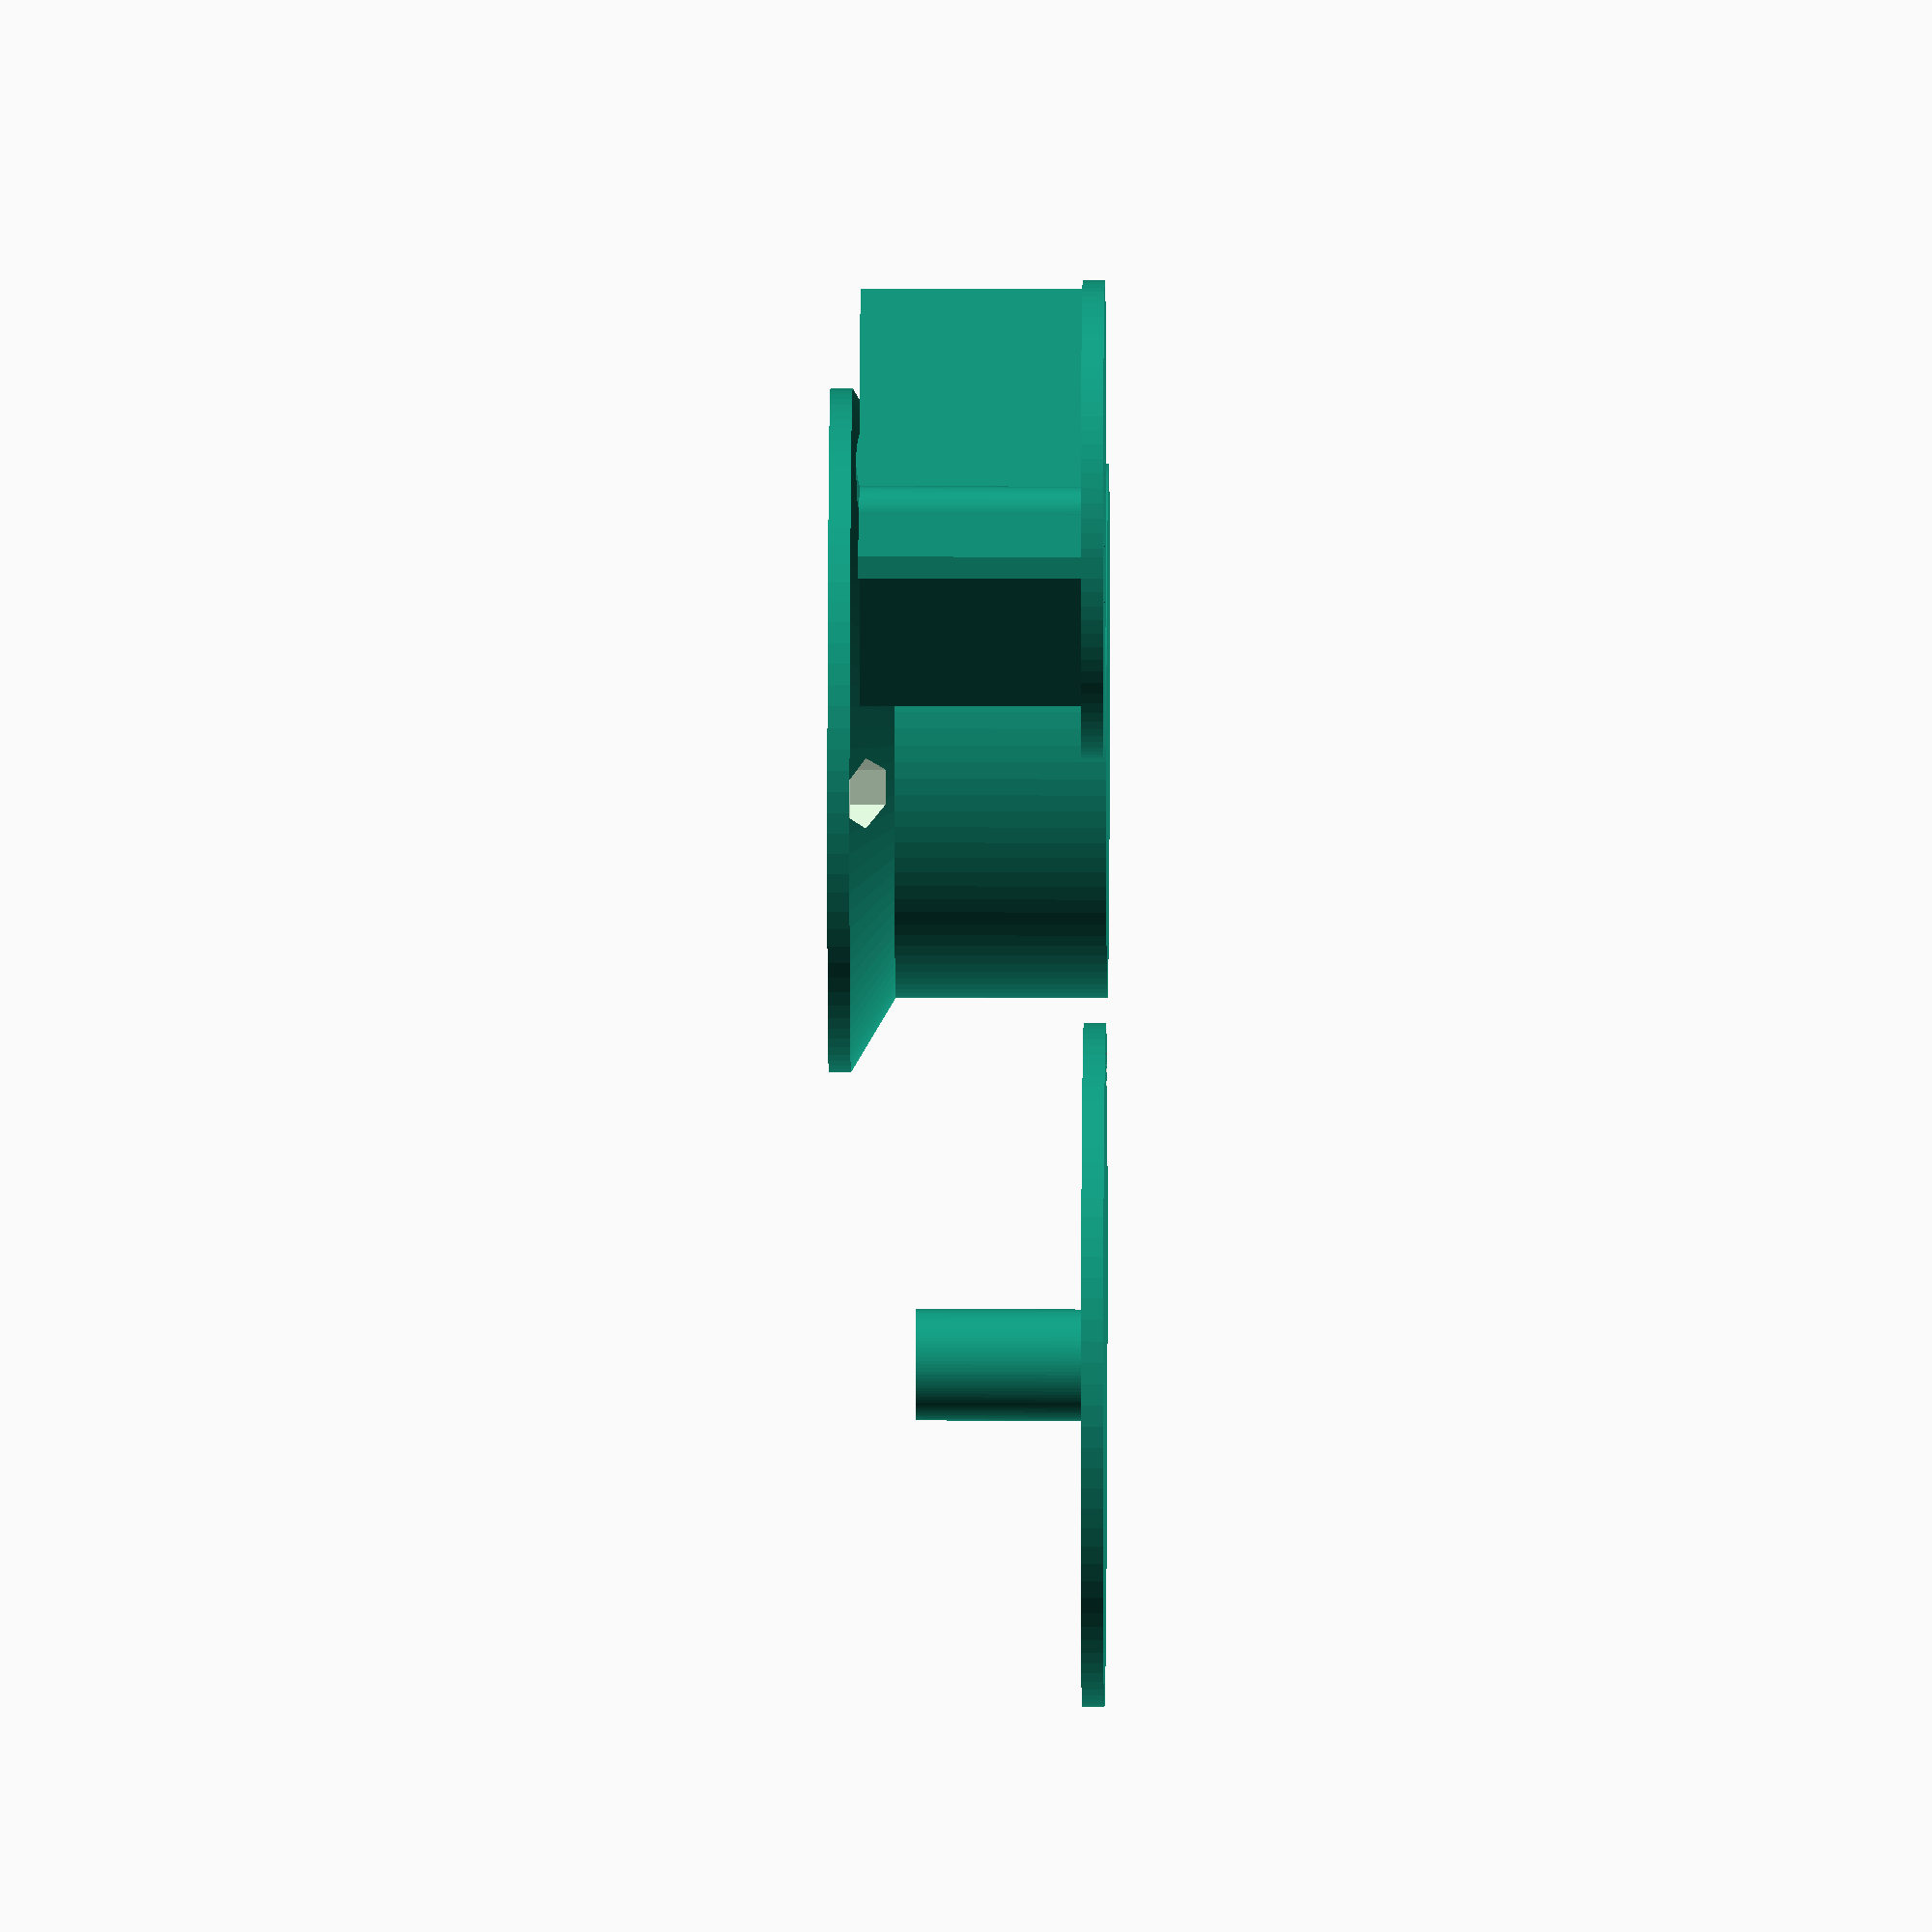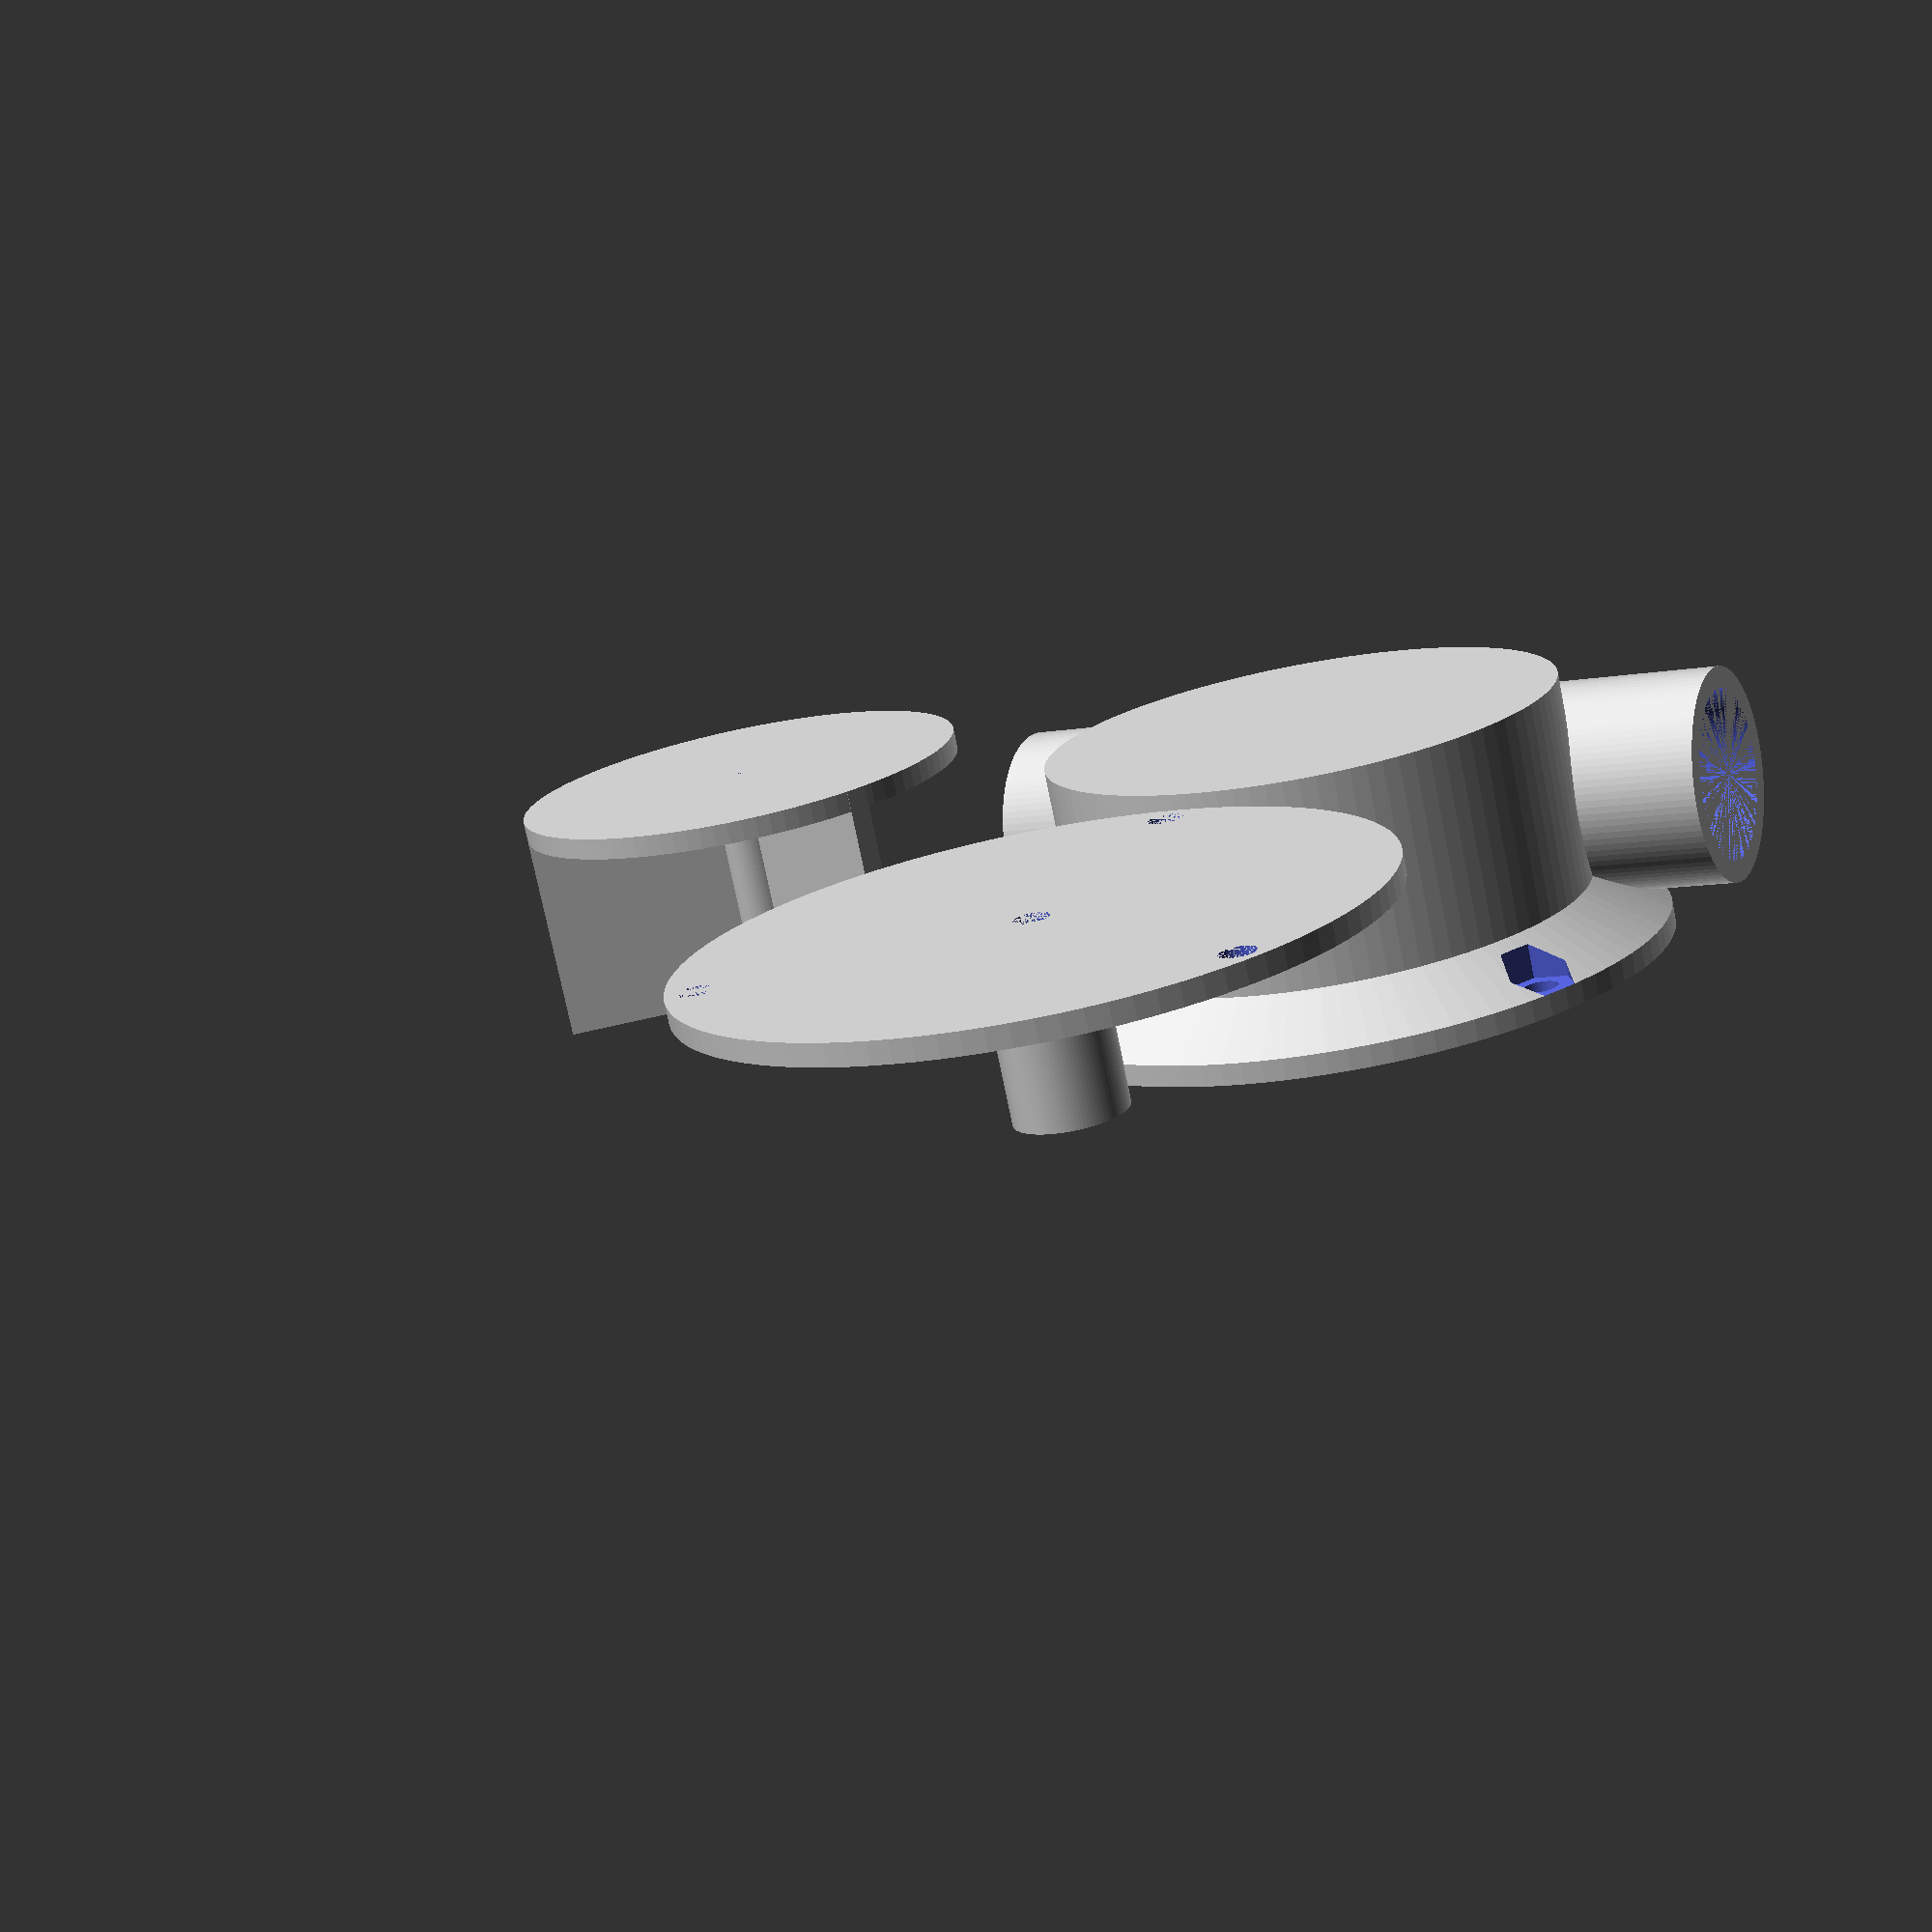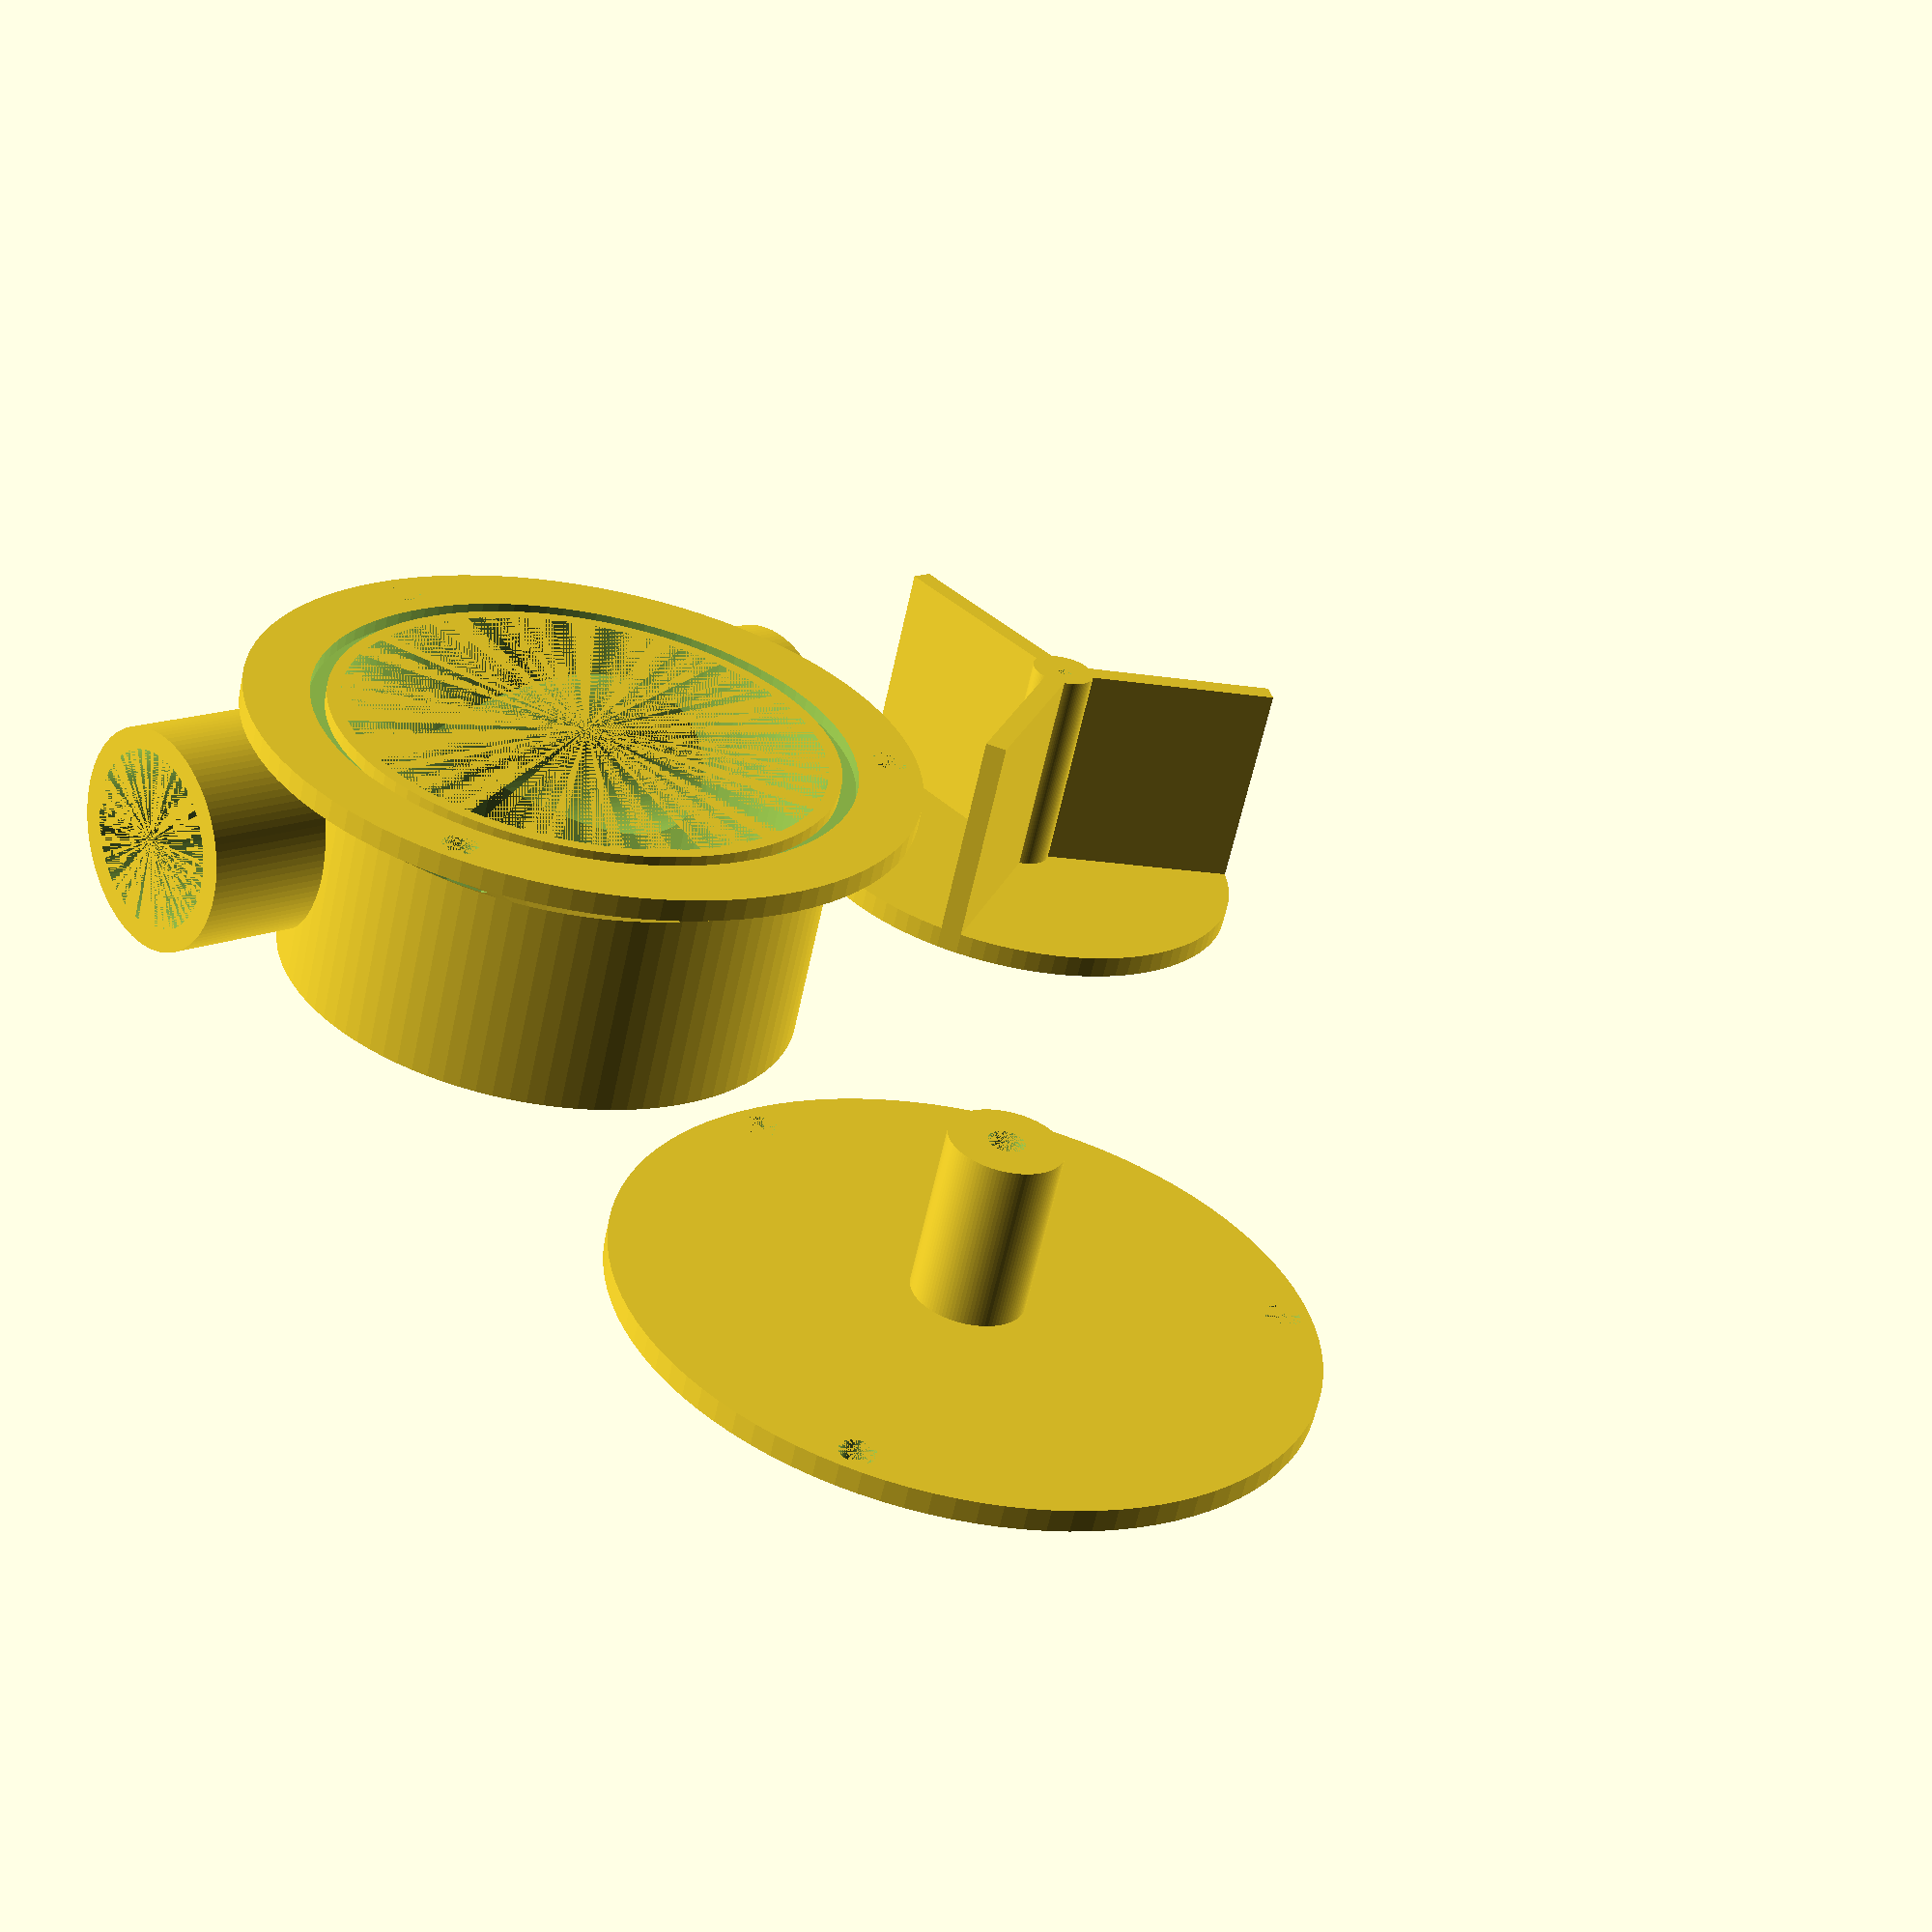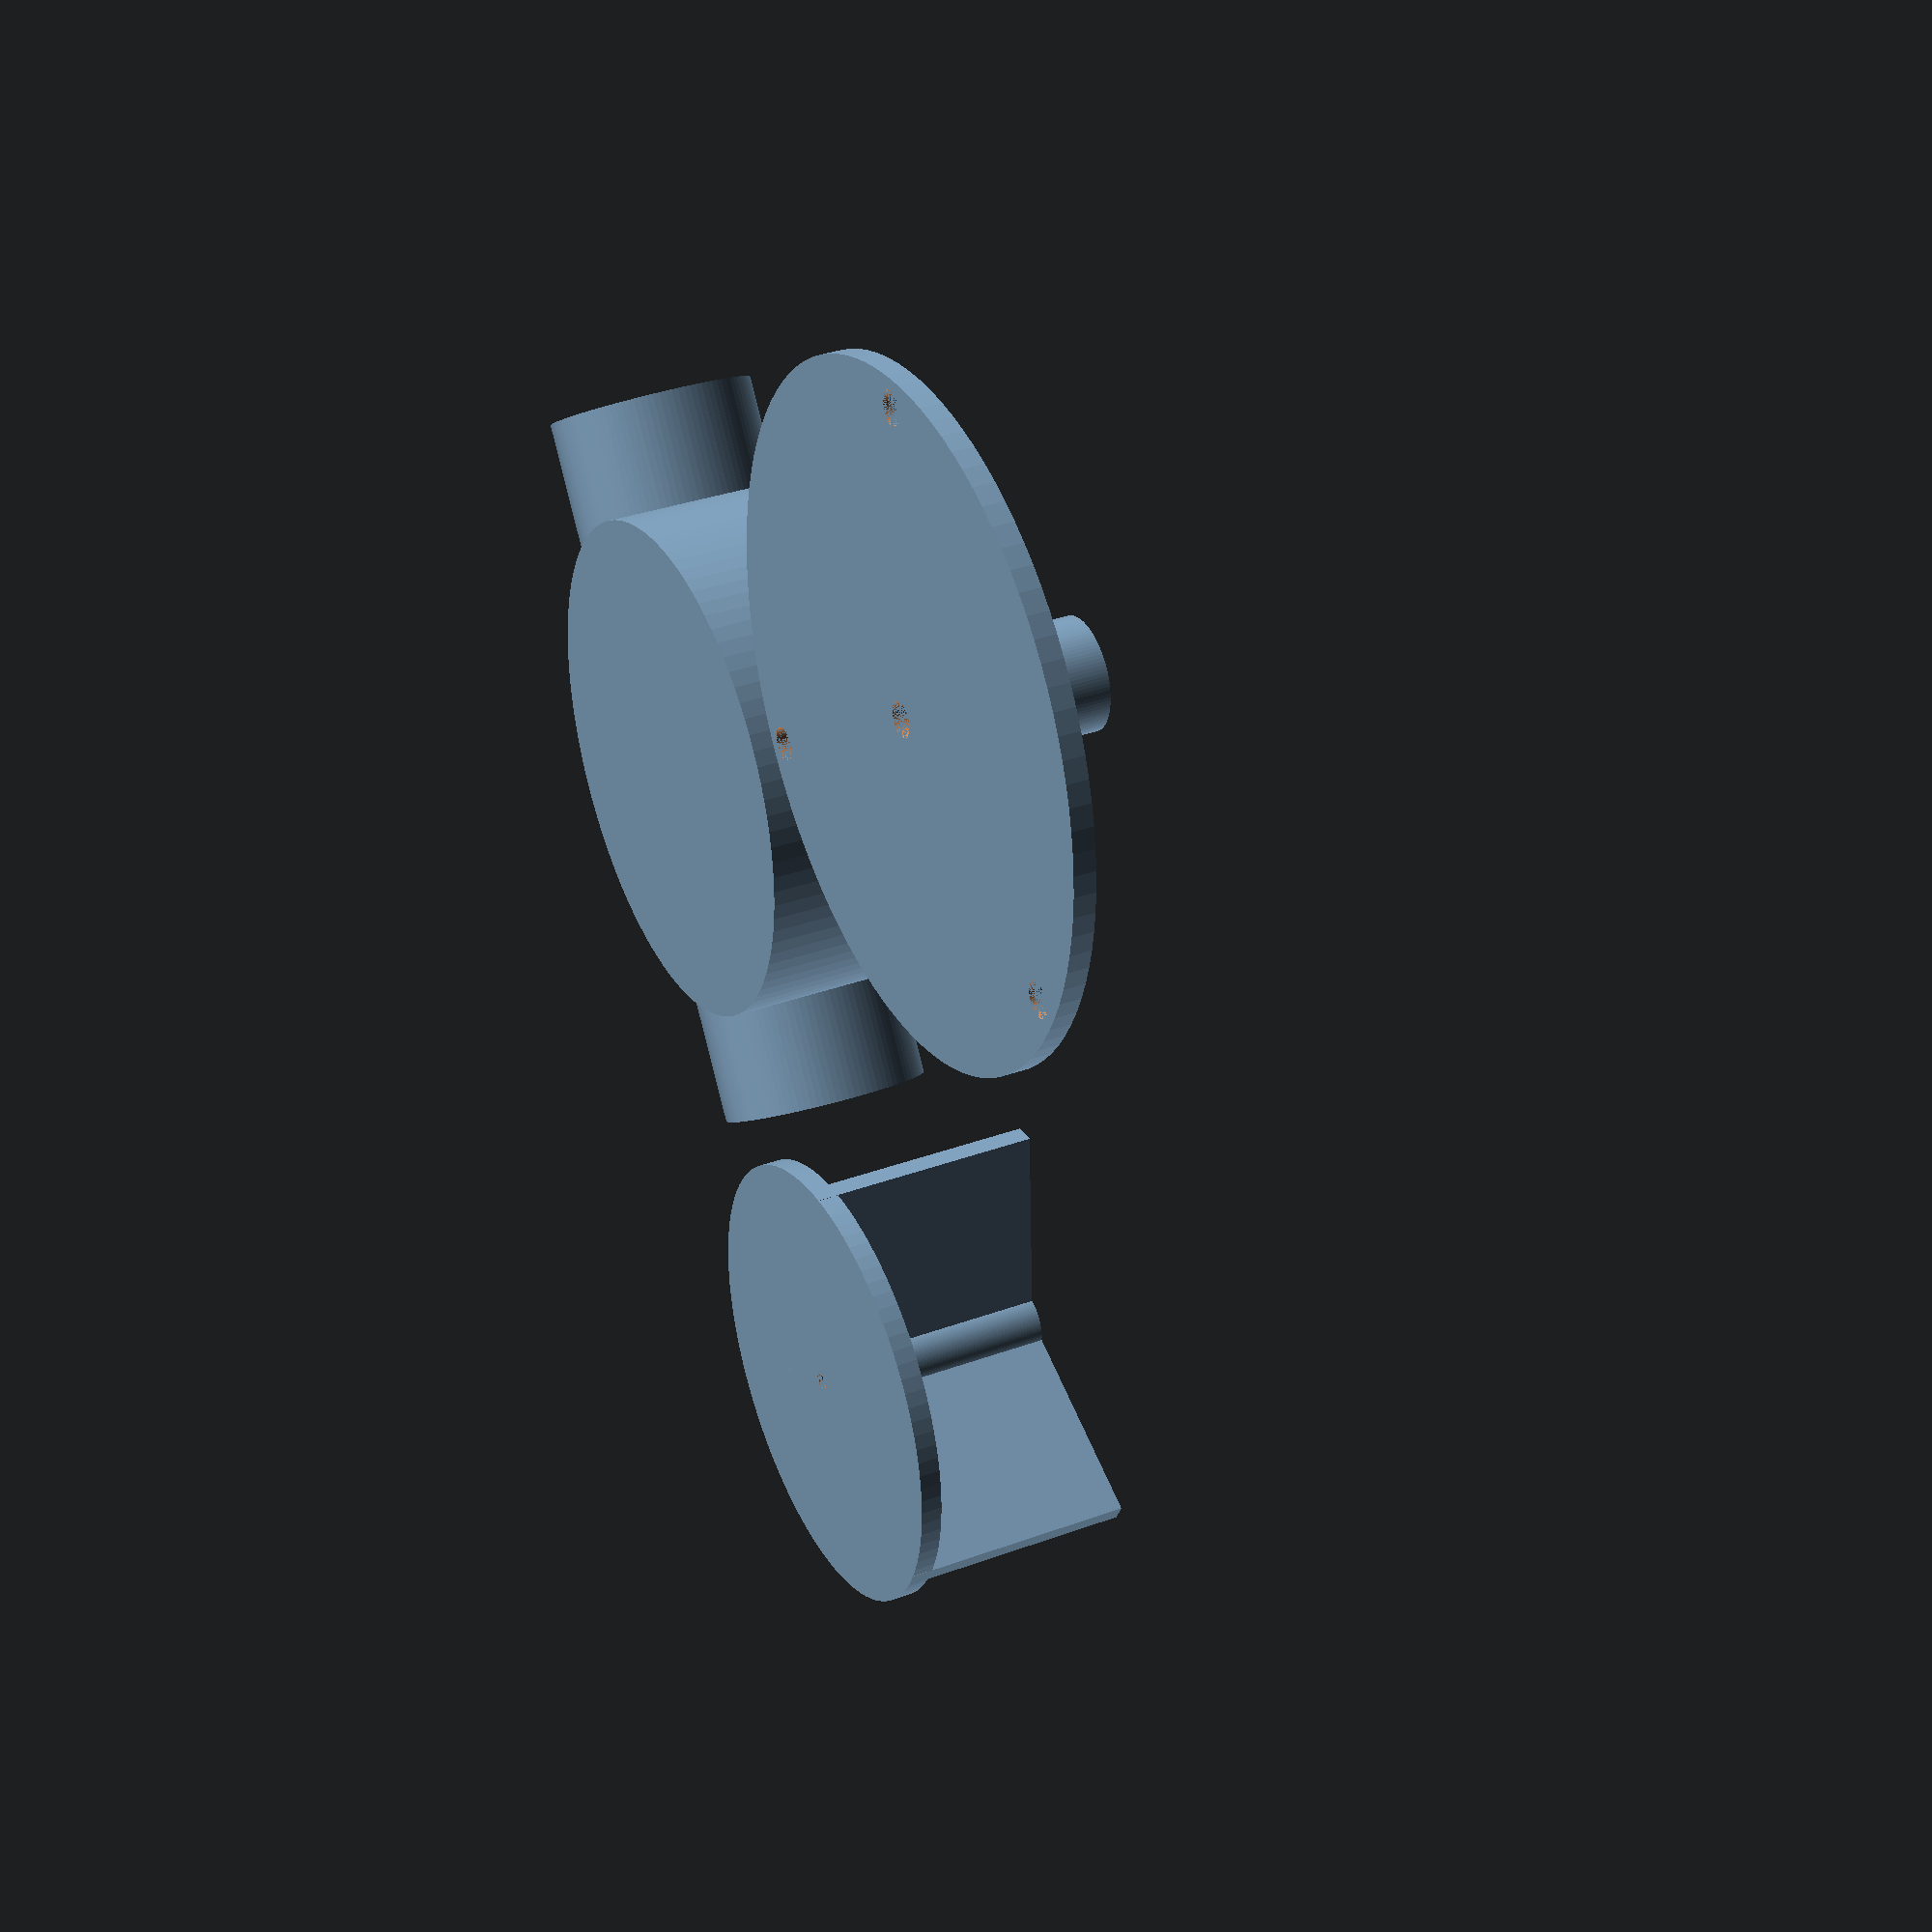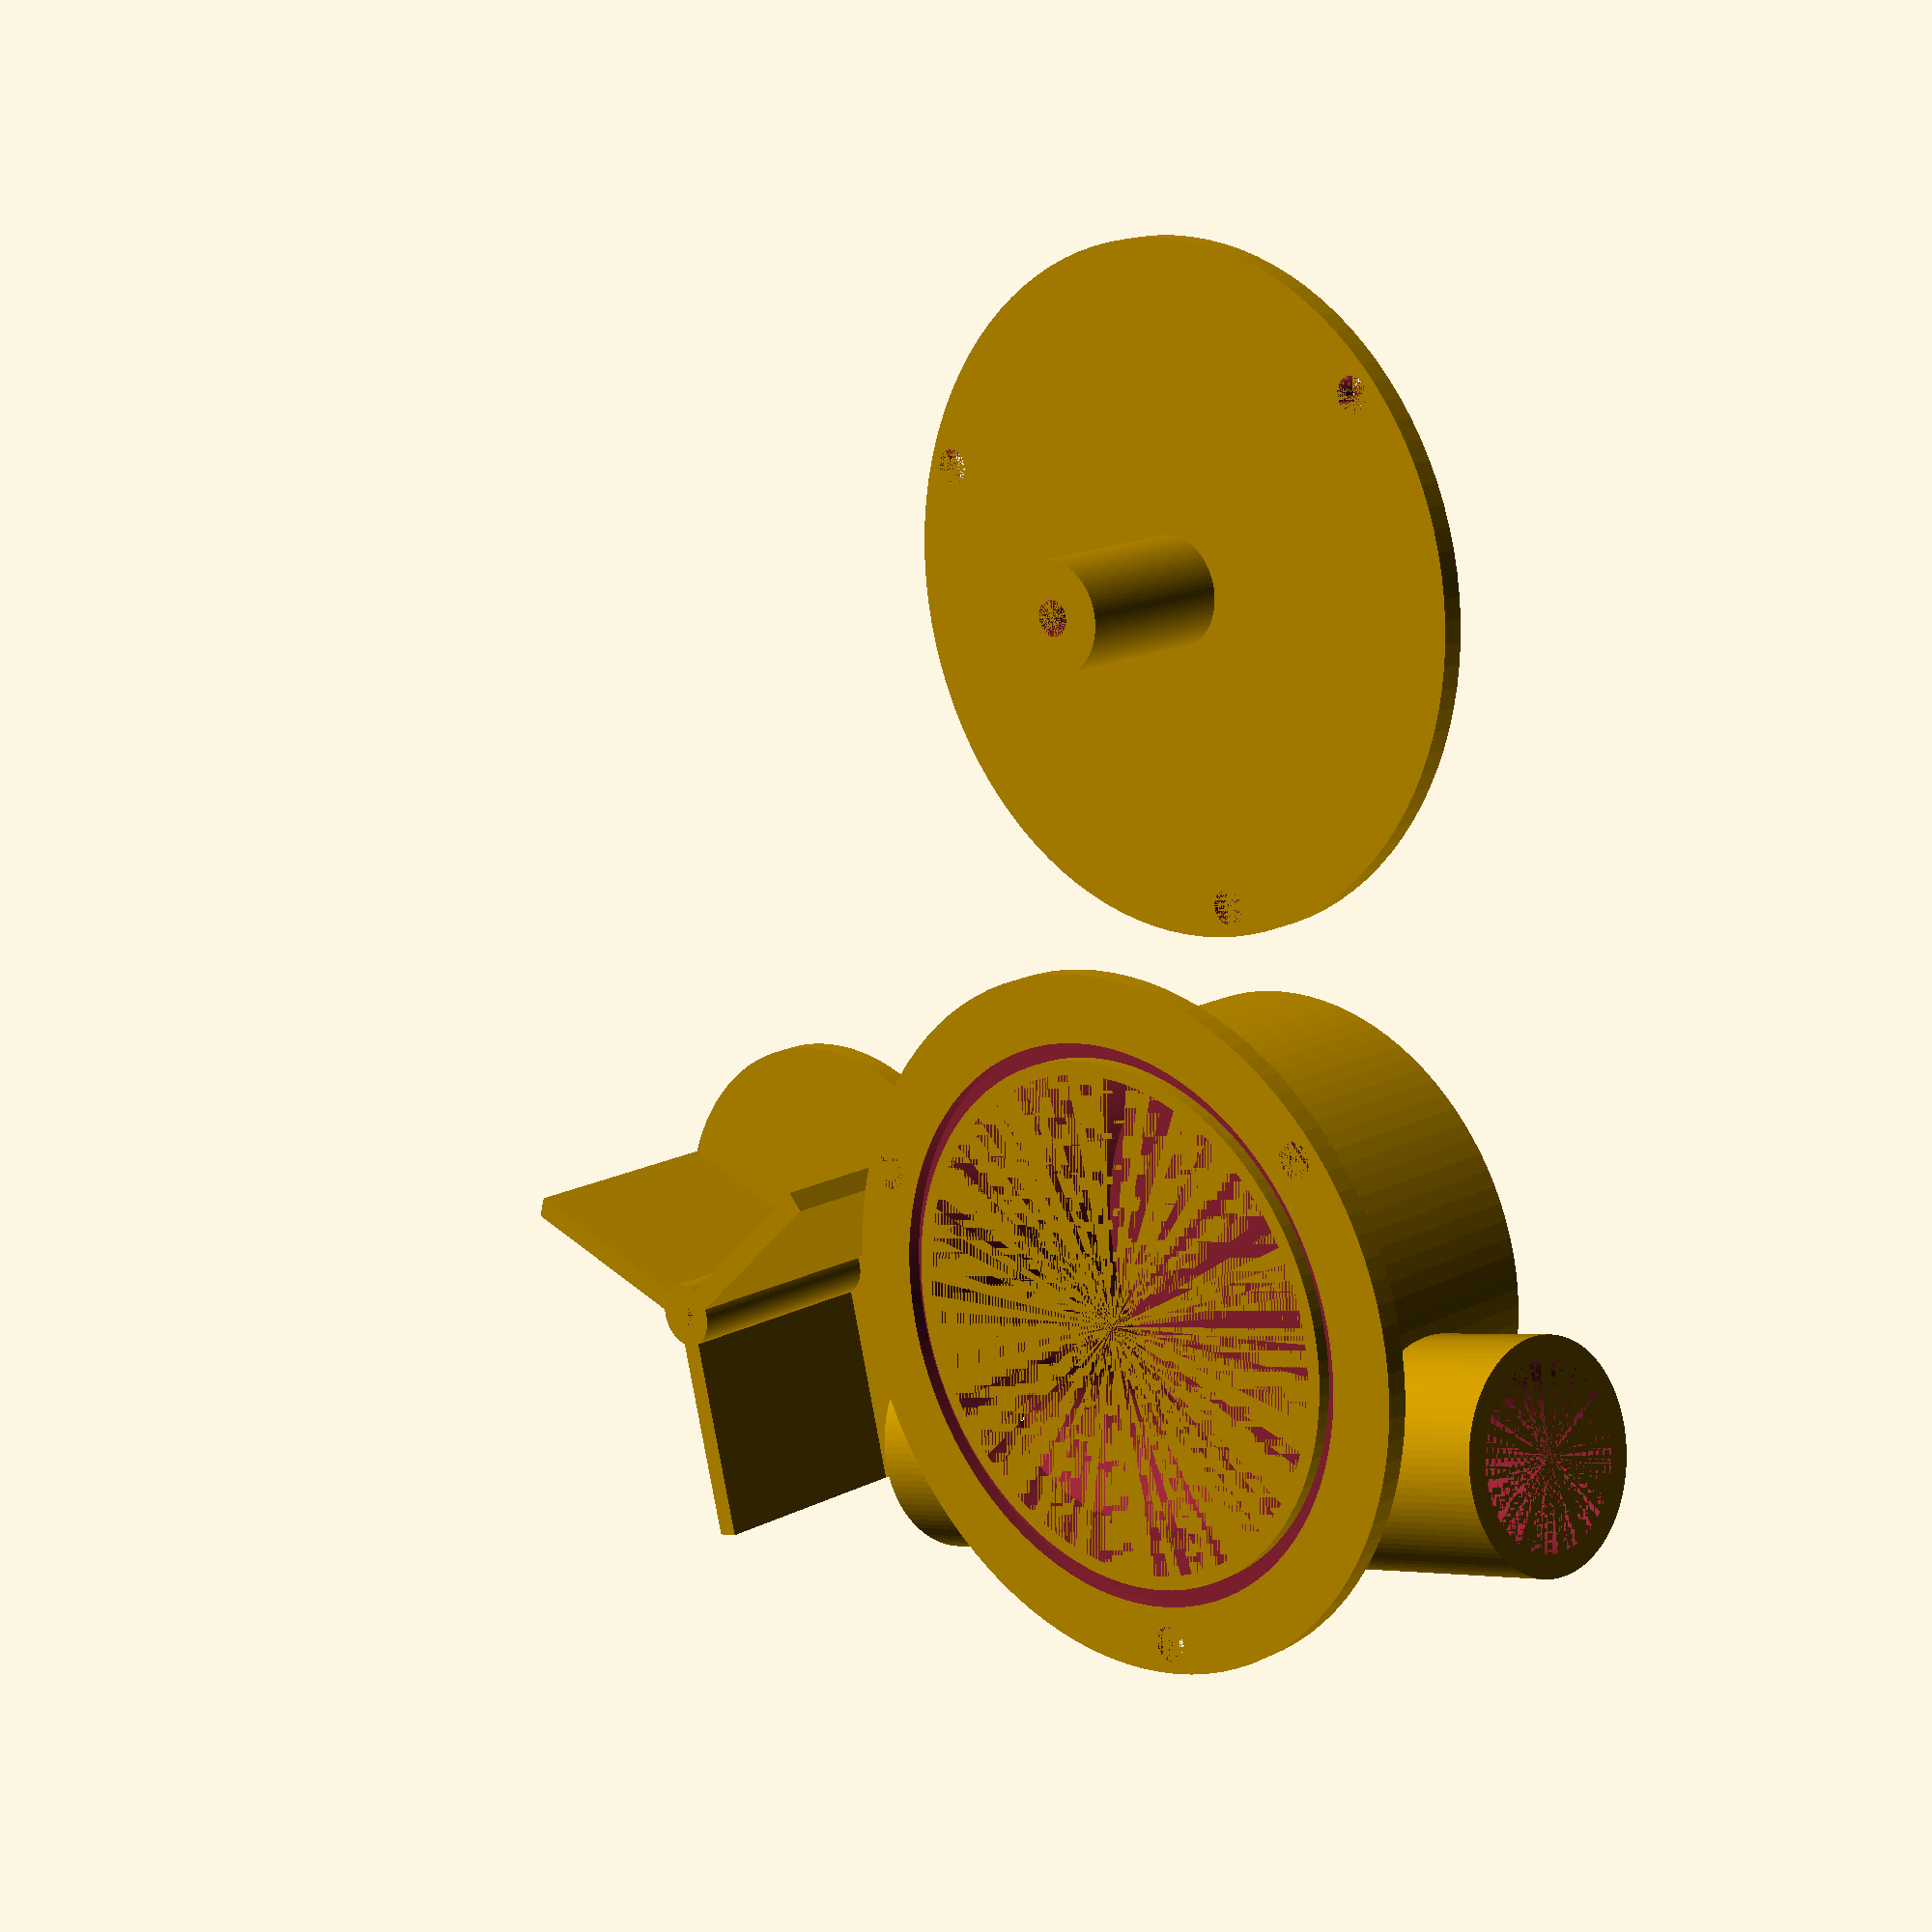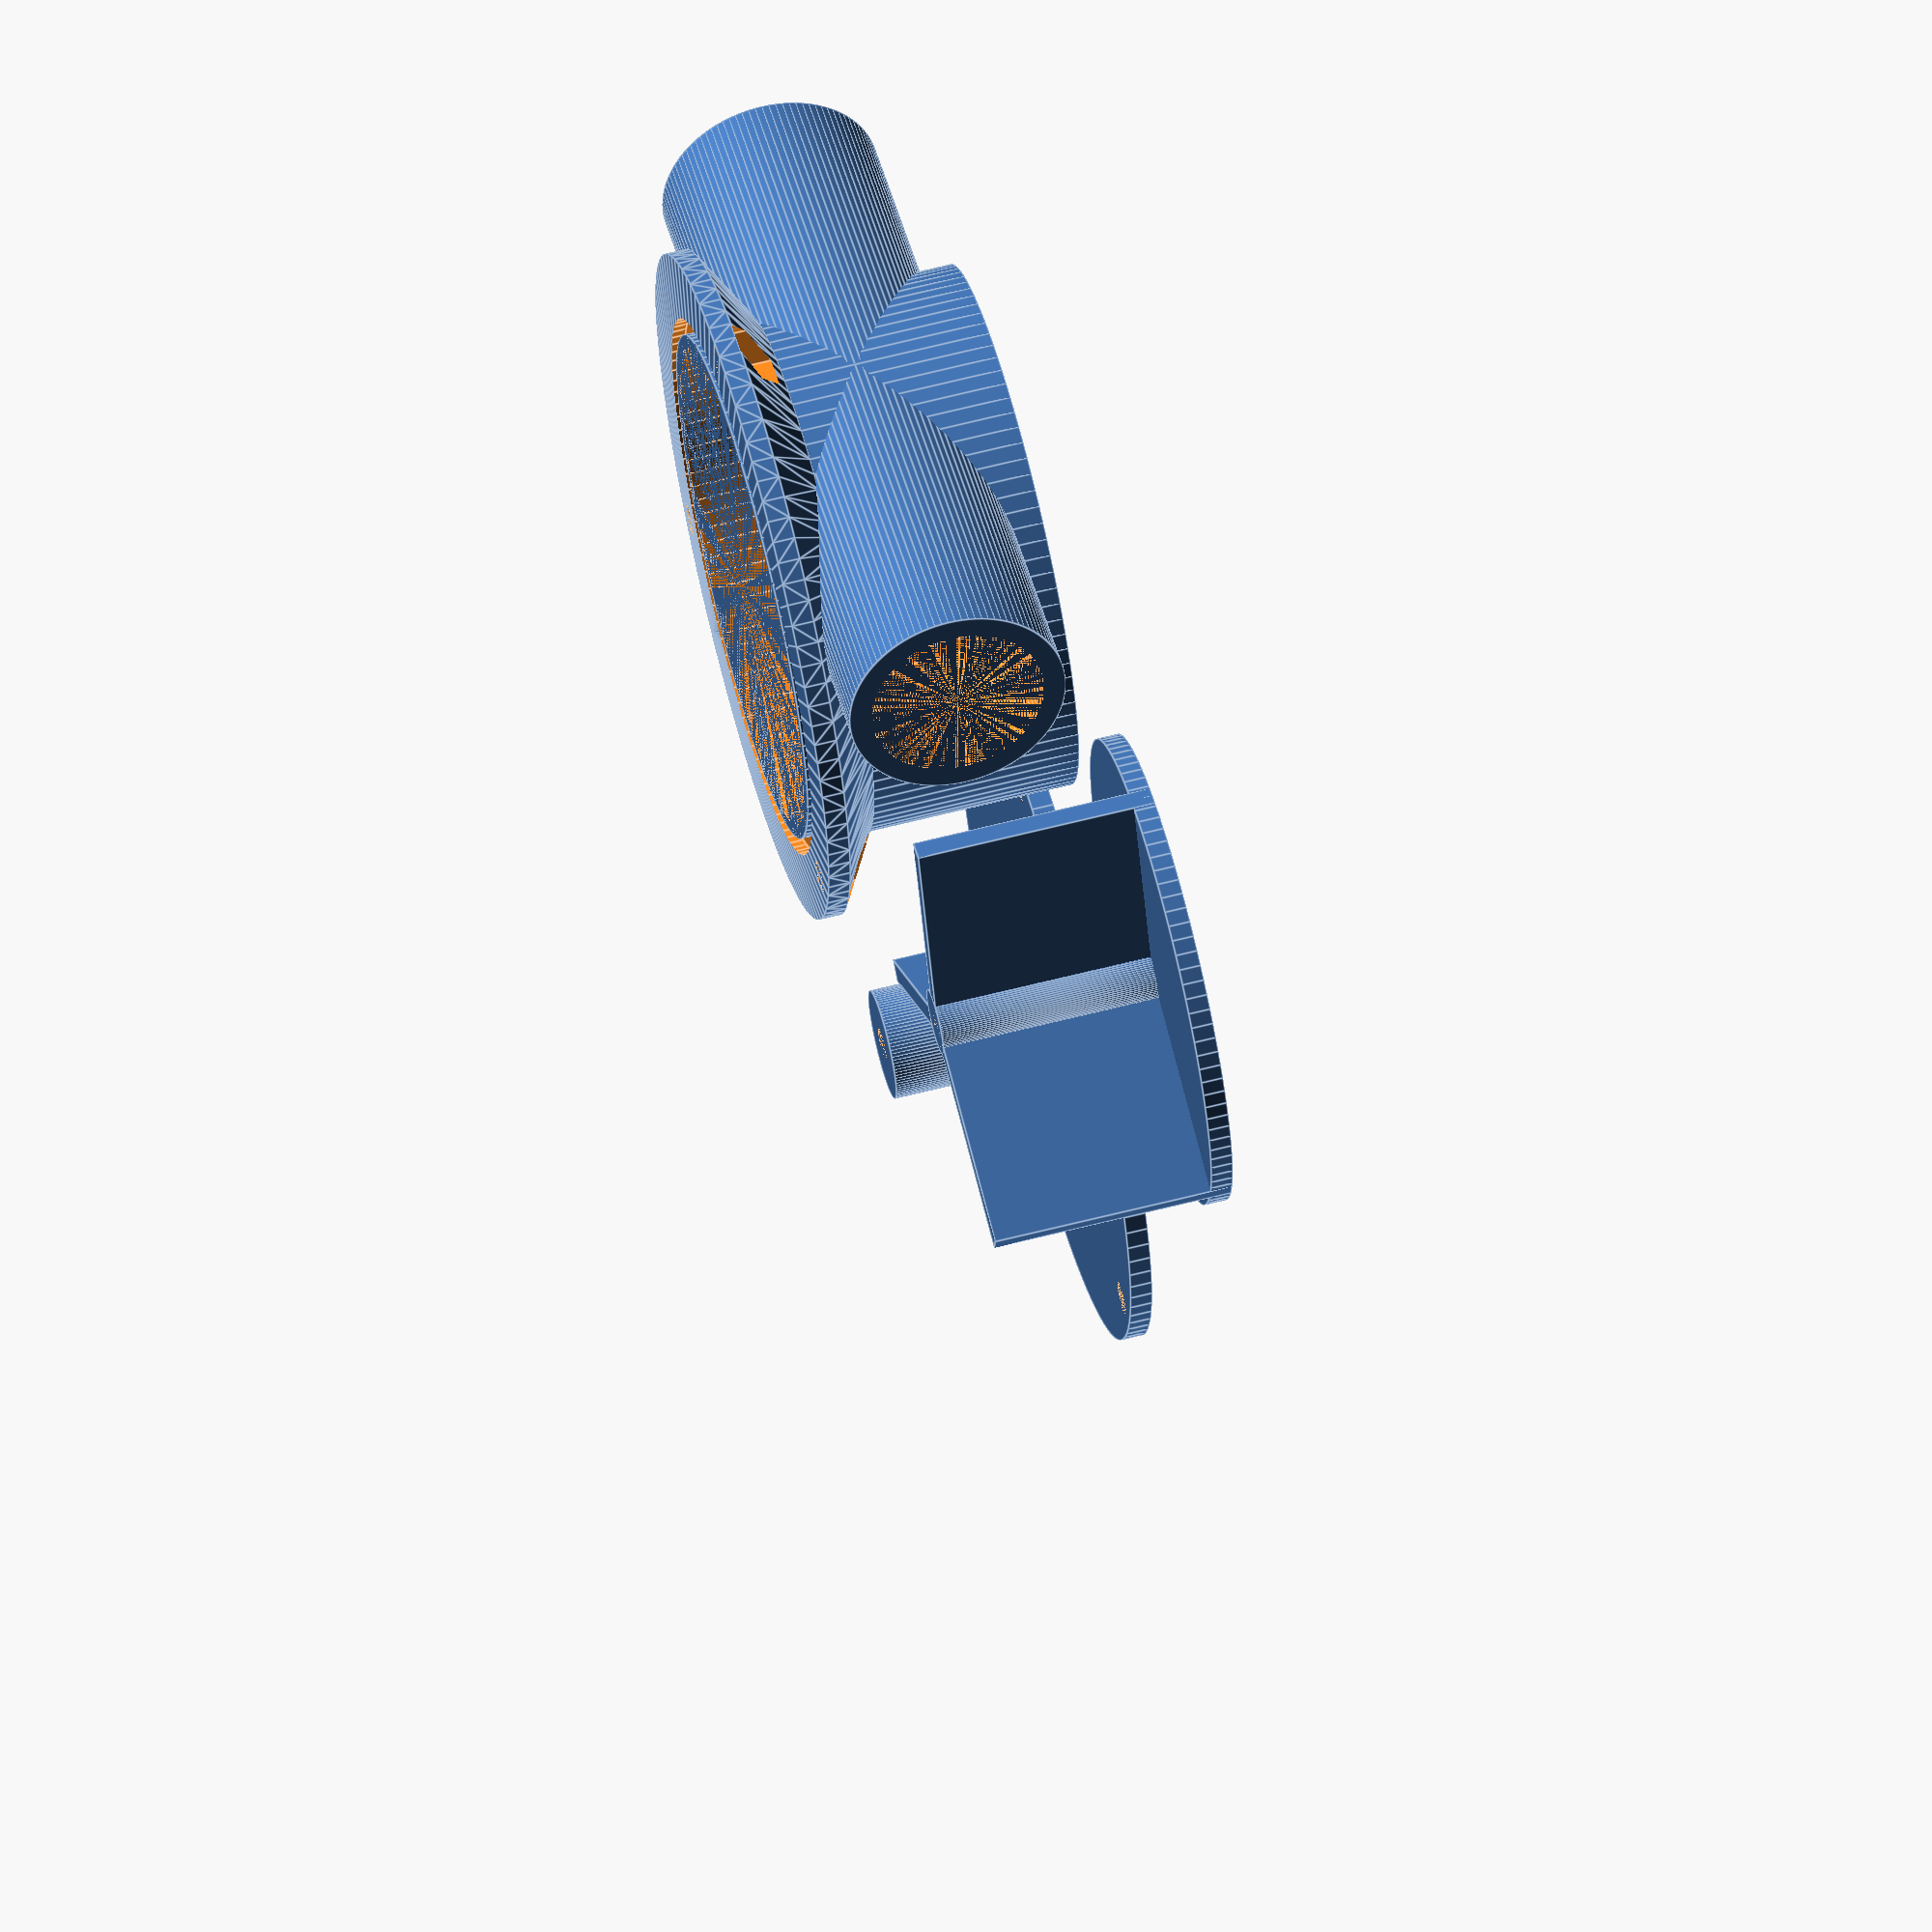
<openscad>
module bugstrahlruder_topf(rohrdurchmesser, breite)
{
    topfradius=achse+rohrdurchmesser+wand;
    topfhoehe=wand+rohrdurchmesser+3; //3=abstand boden + rotordeckel + deckel
    
    //Topf
    difference()
    {
        union()
        {
            //Topfmassiv
            cylinder(h=topfhoehe,r=topfradius,$fn=100);
            //Querrohr
            translate([-(0.5*breite),topfradius-rohrdurchmesser/2,topfhoehe/2])
                rotate(a=[0,90,0])
                    cylinder(h=breite,r=rohrdurchmesser/2,$fn=100);
            //Befestigungsrand
            difference()
            {
                befestigungsrand(topfradius, topfhoehe, wand);
                befestigungsloecher(topfradius, topfhoehe, wand);
            }
        }
        //davon abziehen...
        //Topfinneres
        translate([0,0,wand])
            cylinder(h=topfhoehe-wand,r=topfradius-wand,$fn=100);
        //Querrohrinneres
        translate([-(0.5*breite),topfradius-rohrdurchmesser/2,topfhoehe/2])
            rotate(a=[0,90,0])
                cylinder(h=breite,r=rohrdurchmesser/2-wand,$fn=100);
        //Dichtungsnut
        dichtungsnut(topfradius, topfhoehe);
    }
}

module befestigungsrand(topfradius, topfhoehe, wand)
{
    hull() 
    {
        translate([0,0,topfhoehe-wand])
            cylinder(h=wand,r=topfradius+nut+schraube+wand,$fn=100);
        translate([0,0,topfhoehe-3*wand])
            cylinder(h=wand,r=topfradius,$fn=100);
     }
}

module befestigungsloecher(topfradius, topfhoehe, wand)
{
    for (i = [0:2])
        rotate([0,0,120*i])
            union()
            {
                //Schraubenloch
                translate([0,topfradius+nut+schraube/2+wand/2,topfhoehe-3*wand])
                    cylinder(h=3*wand,r=schraube/2,$fn=100);
                //Ausschnitt für Mutter M3
                translate([0,topfradius+nut+schraube/2+wand/2,topfhoehe-3*wand])
                    cylinder(h=2*wand,r=5.5/2/cos(180/6)+0.05,$fn=6);
            }
}

module dichtungsnut(topfradius, topfhoehe)
{
    translate([0,0,topfhoehe-0.8*nut])
        difference()
        {
            cylinder(h=nut,r=topfradius+nut/2,$fn=100);
            cylinder(h=0.8*nut,r=topfradius-nut/2,$fn=100);
        }
}


module bugstrahlruder_deckel(rohrdurchmesser)
{
    topfradius=achse+rohrdurchmesser+wand;
    topfhoehe=wand+rohrdurchmesser+3; //3=abstand boden + rotordeckel + deckel
    
    difference()
    {
        union()
        {
            //Deckelscheibe
            cylinder(h=wand,r=topfradius+nut+schraube+wand,$fn=100);
            //Wellenhalterung
            translate([0,0,wand])
                cylinder(h=15,r=3+wand,$fn=100);
        }
        //davon abziehen:
        //Schraubenlöcher
        for (i = [0:2])
            rotate([0,0,120*i])
                translate([0,topfradius+nut+schraube/2+wand/2,0])
                    cylinder(h=wand,r=schraube/2,$fn=100);
        //Wellendurchführung
        cylinder(h=15+wand,r=schraube/2,$fn=100);
    }
}


module bugstrahlruder_rotor(rohrdurchmesser)
{
    topfradius=achse+rohrdurchmesser+wand;
    topfhoehe=wand+rohrdurchmesser+3; //3=abstand boden + rotordeckel + deckel
    radius=achse+rohrdurchmesser-0.5;
    hoehe=rohrdurchmesser+3-1; //topfhoehe - wand - 1mm Spalt
    
    difference()
    {
        union()
        {
            //Rotorscheibe
            cylinder(h=wand,r=radius,$fn=100);
            //Rotorflügel
            for (i = [0:2])
                rotate([0,0,120*i])
                    translate([-wand/2,0,0])
                        cube([wand,radius,hoehe]); 
            //Rotorzentrum
            cylinder(h=hoehe,r=achse/2+wand,$fn=100);
        }
        //davon abziehen:
        //Achsloch
        cylinder(h=hoehe,r=achse/2,$fn=100);
    }
}


//Wandstärke von Topf, Deckel, Rohr, ...
wand=2;
//Achsdurchmesser
achse=2;
//Durchmesser des Schraublochs für M3 Schraube
schraube=3.2;
//Nutbreite = Durchmesser des Dichtrings
nut=1.5;

//Aussenduchmesser des Querrohrs
rohr=20;
//Länge des Querrohrs
laenge=70;

//bugstrahlruder_topf(15,50);
bugstrahlruder_topf(rohr,laenge);
translate([0,-3*rohr,0]) bugstrahlruder_deckel(rohr);
translate([3*rohr,0,0]) bugstrahlruder_rotor(rohr);
//translate([0,0,wand+rohr+3]) rotate([0,180,0]) bugstrahlruder_rotor(rohr);

</openscad>
<views>
elev=340.3 azim=321.9 roll=90.4 proj=o view=solid
elev=255.2 azim=154.4 roll=348.4 proj=p view=solid
elev=241.8 azim=138.5 roll=192.3 proj=p view=wireframe
elev=326.6 azim=122.4 roll=243.3 proj=p view=solid
elev=343.4 azim=165.3 roll=44.9 proj=p view=wireframe
elev=117.8 azim=161.4 roll=104.7 proj=o view=edges
</views>
